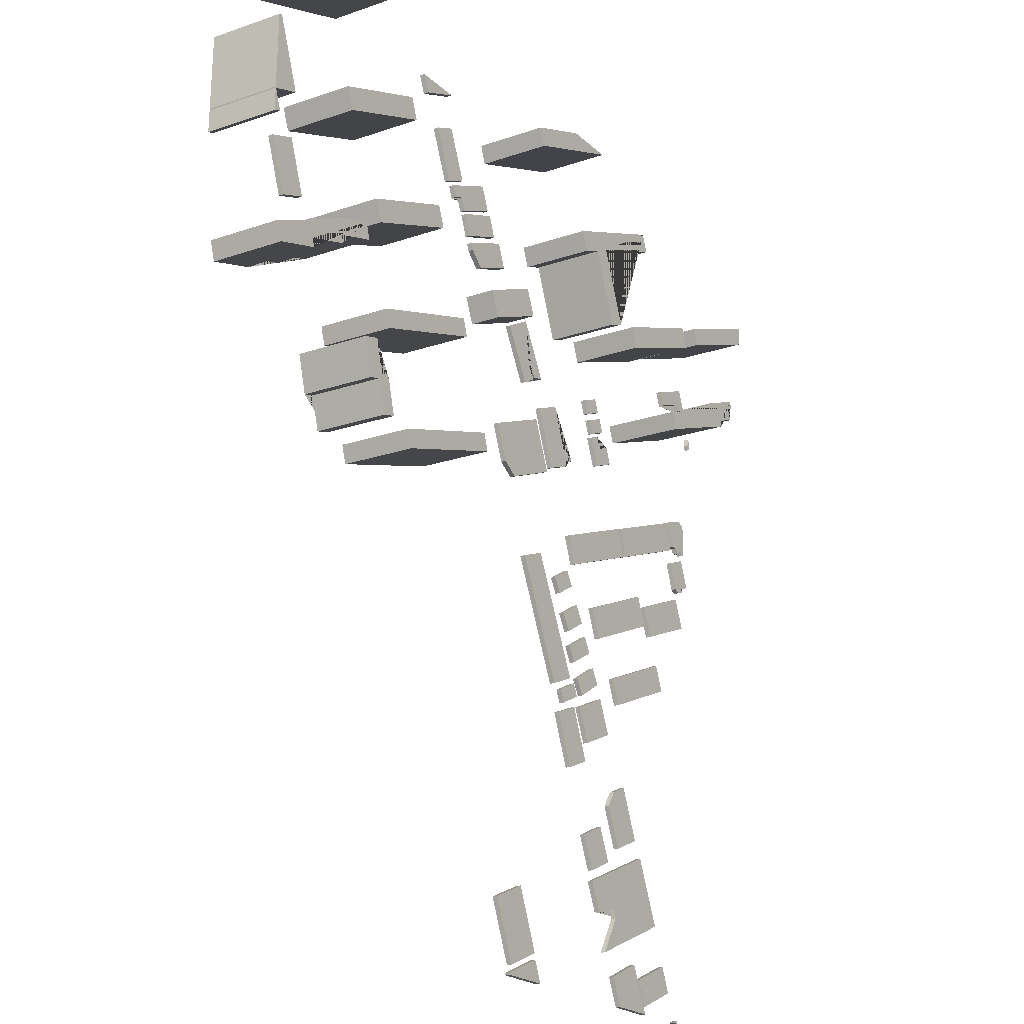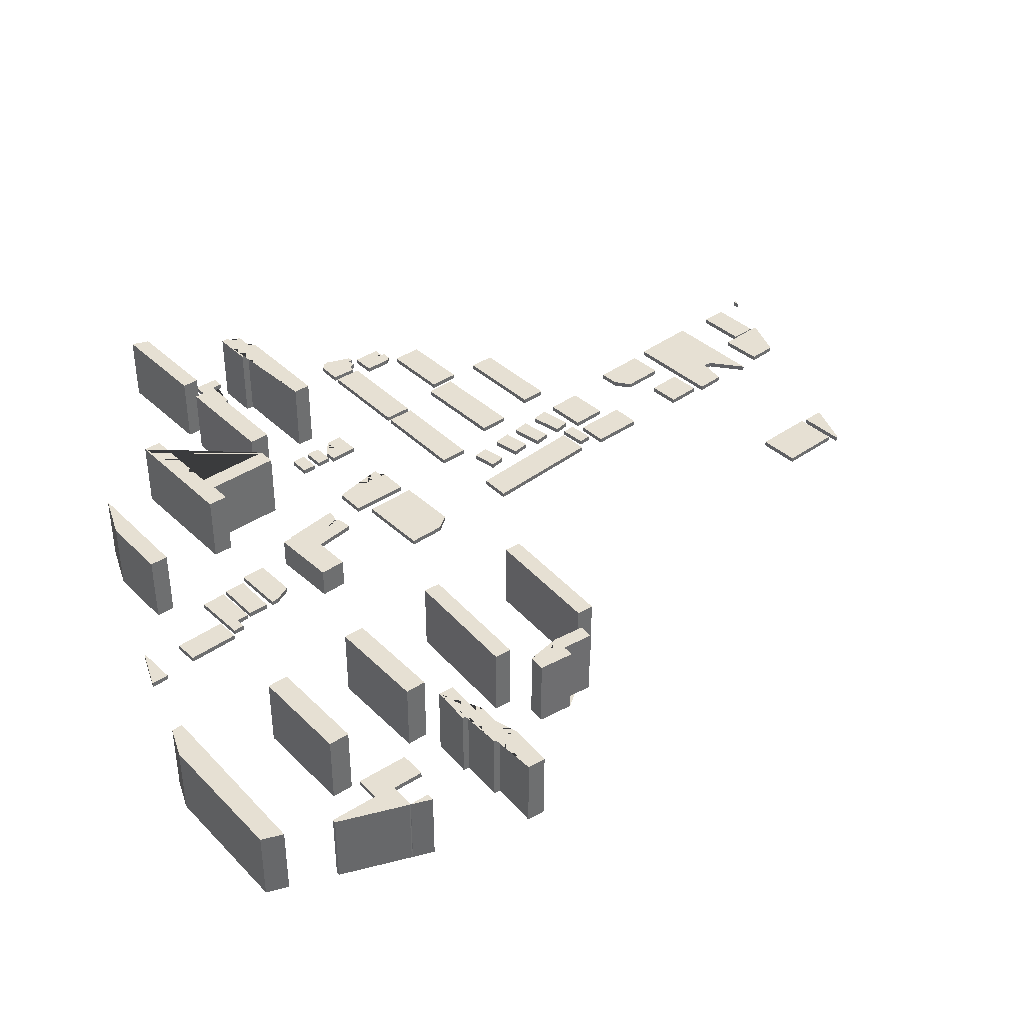
<metadata>
{"format":"obj","ext":"obj","renderer":"f3d","projection":"perspective","resolution":1024,"background":"white","views":[{"elev":-19.9,"azim":122.7,"up":"+Z"},{"elev":38.5,"azim":70.8,"up":"+Y"}]}
</metadata>
<code>
g Mesh1 Group1 Model
v 431.9 3 -100.1
v 447.5 3 -105.5
v 437.1 3 -135.7
v 421.4 3 -130.3
f 1 2 3 4
v 431.9 0 -100.1
v 447.5 0 -105.5
f 2 1 5 6
v 421.4 0 -130.3
f 1 4 7 5
v 437.1 0 -135.7
f 4 3 8 7
f 3 2 6 8
f 7 8 6 5
g Mesh2 Group2 Model
v 494.7 42 -112.7
v 478.9 42 -107.7
v 492.1 42 -69.54
v 494 42 -70.23
v 494.9 42 -112
f 9 10 11 12 13
v 494.7 0 -112.7
v 478.9 0 -107.7
f 10 9 14 15
v 494.9 0 -112
f 9 13 16 14
v 494 0 -70.23
f 13 12 17 16
v 492.1 0 -69.54
f 12 11 18 17
f 11 10 15 18
f 16 17 18 15 14
g Mesh3 Group3 Model
v 351.3 42 -115.9
v 409 42 -136.8
v 404.6 42 -148.7
v 346.9 42 -127.7
f 19 20 21 22
v 351.3 0 -115.9
v 409 0 -136.8
f 20 19 23 24
v 346.9 0 -127.7
f 19 22 25 23
v 404.6 0 -148.7
f 22 21 26 25
f 21 20 24 26
f 25 26 24 23
g Mesh4 Group4 Model
v 232 3 -79.45
v 261.3 3 -90.98
v 259.8 3 -94.96
v 251.3 3 -103.2
v 226.5 3 -93.42
f 27 28 29 30 31
v 232 0 -79.45
v 261.3 0 -90.98
f 28 27 32 33
v 226.5 0 -93.42
f 27 31 34 32
v 251.3 0 -103.2
f 31 30 35 34
v 259.8 0 -94.96
f 30 29 36 35
f 29 28 33 36
f 34 35 36 33 32
g Mesh5 Group5 Model
v 85.77 3 -484.4
v 109.8 3 -494.7
v 102.6 3 -511.2
v 73.9 3 -511.8
f 37 38 39 40
v 85.77 0 -484.4
v 109.8 0 -494.7
f 38 37 41 42
v 73.9 0 -511.8
f 37 40 43 41
v 102.6 0 -511.2
f 40 39 44 43
f 39 38 42 44
f 43 44 42 41
g Mesh6 Group6 Model
v 307.1 3 -13.83
v 283.8 3 -4.691
v 284 3 -4.285
v 311.1 3 -3.727
f 45 46 47 48
v 307.1 0 -13.83
v 283.8 0 -4.691
f 46 45 49 50
v 311.1 0 -3.727
f 45 48 51 49
v 284 0 -4.285
f 48 47 52 51
f 47 46 50 52
f 51 52 50 49
g Mesh7 Group7 Model
v 326.5 42 -173.4
v 397.7 42 -195
v 394.7 42 -204.9
v 323.5 42 -183.2
f 53 54 55 56
v 326.5 0 -173.4
v 397.7 0 -195
f 54 53 57 58
v 323.5 0 -183.2
f 53 56 59 57
v 394.7 0 -204.9
f 56 55 60 59
f 55 54 58 60
f 59 60 58 57
g Mesh8 Group8 Model
v 493.2 42 -29.03
v 493.5 42 -42.08
v 393.1 42 -8.058
v 395.5 42 -1.995
v 415.4 42 -1.586
f 61 62 63 64 65
v 493.2 0 -29.03
v 493.5 0 -42.08
f 62 61 66 67
v 415.4 0 -1.586
f 61 65 68 66
v 395.5 0 -1.995
f 65 64 69 68
v 393.1 0 -8.058
f 64 63 70 69
f 63 62 67 70
f 68 69 70 67 66
g Mesh9 Group9 Model
v 223.9 18 -109.3
v 261.7 18 -125.1
v 255.6 18 -139.8
v 217.6 18 -124.6
f 71 72 73 74
v 223.9 0 -109.3
v 261.7 0 -125.1
f 72 71 75 76
v 217.6 0 -124.6
f 71 74 77 75
v 255.6 0 -139.8
f 74 73 78 77
f 73 72 76 78
f 77 78 76 75
g Mesh10 Group10 Model
v 79.28 42 -85.77
v 142.9 42 -109.3
v 138.4 42 -121.2
v 74.82 42 -97.68
f 79 80 81 82
v 79.28 0 -85.77
v 142.9 0 -109.3
f 80 79 83 84
v 74.82 0 -97.68
f 79 82 85 83
v 138.4 0 -121.2
f 82 81 86 85
f 81 80 84 86
f 85 86 84 83
g Mesh11 Group11 Model
v 22.85 45 -117.5
v 46.91 45 -126.3
v 45.28 45 -130.8
v 100.2 45 -150.8
v 96.49 45 -161
v 35.23 45 -138.6
v 36.53 45 -135
v 23.29 45 -130.2
v 25.76 45 -123.5
v 21.24 45 -121.9
f 87 88 89 90 91 92 93 94 95 96
v 22.85 0 -117.5
v 46.91 0 -126.3
f 88 87 97 98
v 21.24 0 -121.9
f 87 96 99 97
v 25.76 0 -123.5
f 96 95 100 99
v 23.29 0 -130.2
f 95 94 101 100
v 36.53 0 -135
f 94 93 102 101
v 35.23 0 -138.6
f 93 92 103 102
v 96.49 0 -161
f 92 91 104 103
v 100.2 0 -150.8
f 91 90 105 104
v 45.28 0 -130.8
f 90 89 106 105
f 89 88 98 106
f 99 100 101 102 103 104 105 106 98 97
g Mesh12 Group12 Model
v 25.17 3 -244.6
v 65.92 3 -260.5
v 58.99 3 -278.1
v 18.23 3 -262.1
f 107 108 109 110
v 25.17 0 -244.6
v 65.92 0 -260.5
f 108 107 111 112
v 18.23 0 -262.1
f 107 110 113 111
v 58.99 0 -278.1
f 110 109 114 113
f 109 108 112 114
f 113 114 112 111
g Mesh13 Group13 Model
v 127.5 42 -40.59
v 200 42 -68.18
v 195.7 42 -79.42
v 183.2 42 -74.64
v 167 42 -116.8
v 156.7 42 -112.9
v 173.3 42 -69.78
v 123.6 42 -50.86
f 115 116 117 118 119 120 121 122
v 127.5 0 -40.59
v 200 0 -68.18
f 116 115 123 124
v 123.6 0 -50.86
f 115 122 125 123
v 173.3 0 -69.78
f 122 121 126 125
v 156.7 0 -112.9
f 121 120 127 126
v 167 0 -116.8
f 120 119 128 127
v 183.2 0 -74.64
f 119 118 129 128
v 195.7 0 -79.42
f 118 117 130 129
f 117 116 124 130
f 125 126 127 128 129 130 124 123
g Mesh14 Group14 Model
v 249.8 3 -49.45
v 280.4 3 -61.94
v 277.8 3 -68.4
v 271.7 3 -65.9
v 268.6 3 -73.27
v 244.1 3 -63.26
f 131 132 133 134 135 136
v 249.8 0 -49.45
v 280.4 0 -61.94
f 132 131 137 138
v 244.1 0 -63.26
f 131 136 139 137
v 268.6 0 -73.27
f 136 135 140 139
v 271.7 0 -65.9
f 135 134 141 140
v 277.8 0 -68.4
f 134 133 142 141
f 133 132 138 142
f 139 140 141 142 138 137
g Mesh15 Group15 Model
v 490.8 42 -123.7
v 494.9 42 -112.8
v 495.2 42 -125.3
f 143 9 144 145
v 490.8 0 -123.7
f 9 143 146 14
v 495.2 0 -125.3
f 143 145 147 146
v 494.9 0 -112.8
f 145 144 148 147
f 144 9 14 148
f 147 148 14 146
g Mesh16 Group16 Model
v 36.48 3 -510.9
v 40.24 3 -512.5
v 35.78 3 -512.6
f 149 150 151
v 36.48 0 -510.9
v 40.24 0 -512.5
f 150 149 152 153
v 35.78 0 -512.6
f 149 151 154 152
f 151 150 153 154
f 154 153 152
g Mesh17 Group17 Model
v 194.1 3 -497
v 220 3 -507.5
v 219.5 3 -508.8
v 189 3 -509.4
f 155 156 157 158
v 194.1 0 -497
v 220 0 -507.5
f 156 155 159 160
v 189 0 -509.4
f 155 158 161 159
v 219.5 0 -508.8
f 158 157 162 161
f 157 156 160 162
f 161 162 160 159
g Mesh18 Group18 Model
v 157.2 3 -262.3
v 170.8 3 -270.2
v 165.8 3 -278.7
v 152.2 3 -270.8
f 163 164 165 166
v 157.2 0 -262.3
v 170.8 0 -270.2
f 164 163 167 168
v 152.2 0 -270.8
f 163 166 169 167
v 165.8 0 -278.7
f 166 165 170 169
f 165 164 168 170
f 169 170 168 167
g Mesh19 Group19 Model
v 150.9 3 -330
v 165.5 3 -336.9
v 162.1 3 -344.1
v 147.5 3 -337.3
f 171 172 173 174
v 150.9 0 -330
v 165.5 0 -336.9
f 172 171 175 176
v 147.5 0 -337.3
f 171 174 177 175
v 162.1 0 -344.1
f 174 173 178 177
f 173 172 176 178
f 177 178 176 175
g Mesh20 Group20 Model
v 63.91 42 -80.8
v 60.2 42 -90.5
v 1.195 42 -68.19
v 0.9646 42 -57.01
f 179 180 181 182
v 63.91 0 -80.8
v 60.2 0 -90.5
f 180 179 183 184
v 0.9646 0 -57.01
f 179 182 185 183
v 1.195 0 -68.19
f 182 181 186 185
f 181 180 184 186
f 185 186 184 183
g Mesh21 Group21 Model
v 137.8 3 -298.4
v 155.3 3 -308.2
v 150.3 3 -317.1
v 132.8 3 -307.2
f 187 188 189 190
v 137.8 0 -298.4
v 155.3 0 -308.2
f 188 187 191 192
v 132.8 0 -307.2
f 187 190 193 191
v 150.3 0 -317.1
f 190 189 194 193
f 189 188 192 194
f 193 194 192 191
g Mesh22 Group22 Model
v 16.87 3 -216.5
v 30.73 3 -221.6
v 24.76 3 -237.5
v 21.69 3 -239.5
v 16.72 3 -237.6
v 17.51 3 -235.5
v 10.69 3 -233
f 195 196 197 198 199 200 201
v 16.87 0 -216.5
v 30.73 0 -221.6
f 196 195 202 203
v 10.69 0 -233
f 195 201 204 202
v 17.51 0 -235.5
f 201 200 205 204
v 16.72 0 -237.6
f 200 199 206 205
v 21.69 0 -239.5
f 199 198 207 206
v 24.76 0 -237.5
f 198 197 208 207
f 197 196 203 208
f 204 205 206 207 208 203 202
g Mesh23 Group23 Model
v 3.779 3 -132.2
v 2.574 3 -135.2
v 2.414 3 -127.5
f 209 210 211
v 3.779 0 -132.2
v 2.574 0 -135.2
f 210 209 212 213
v 2.414 0 -127.5
f 209 211 214 212
f 211 210 213 214
f 214 213 212
g Mesh24 Group24 Model
v 152.9 3 -188.5
v 155.2 3 -189.3
v 156.7 3 -185.1
v 160.4 3 -186.5
v 169.6 3 -162.4
v 187.2 3 -169
v 174.4 3 -202.9
v 157 3 -196.4
v 158 3 -193.8
v 151.7 3 -191.5
f 215 216 217 218 219 220 221 222 223 224
v 152.9 0 -188.5
v 155.2 0 -189.3
f 216 215 225 226
v 151.7 0 -191.5
f 215 224 227 225
v 158 0 -193.8
f 224 223 228 227
v 157 0 -196.4
f 223 222 229 228
v 174.4 0 -202.9
f 222 221 230 229
v 187.2 0 -169
f 221 220 231 230
v 169.6 0 -162.4
f 220 219 232 231
v 160.4 0 -186.5
f 219 218 233 232
v 156.7 0 -185.1
f 218 217 234 233
f 217 216 226 234
f 227 228 229 230 231 232 233 234 226 225
g Mesh25 Group25 Model
v 36.58 3 -196.4
v 94.22 3 -217.5
v 88.14 3 -234
v 30.5 3 -213
f 235 236 237 238
v 36.58 0 -196.4
v 94.22 0 -217.5
f 236 235 239 240
v 30.5 0 -213
f 235 238 241 239
v 88.14 0 -234
f 238 237 242 241
f 237 236 240 242
f 241 242 240 239
g Mesh26 Group26 Model
v 208.9 3 -458.6
v 232.4 3 -468.2
v 218.1 3 -503.1
v 194.6 3 -493.5
f 243 244 245 246
v 208.9 0 -458.6
v 232.4 0 -468.2
f 244 243 247 248
v 194.6 0 -493.5
f 243 246 249 247
v 218.1 0 -503.1
f 246 245 250 249
f 245 244 248 250
f 249 250 248 247
g Mesh27 Group27 Model
v 129.3 3 -315.6
v 146.9 3 -326.1
v 141.5 3 -335.1
v 123.9 3 -324.6
f 251 252 253 254
v 129.3 0 -315.6
v 146.9 0 -326.1
f 252 251 255 256
v 123.9 0 -324.6
f 251 254 257 255
v 141.5 0 -335.1
f 254 253 258 257
f 253 252 256 258
f 257 258 256 255
g Mesh28 Group28 Model
v 416.7 42 -153.8
v 440.1 42 -160.5
v 439.1 42 -164.1
v 463.8 42 -171.3
v 462.6 42 -175.2
v 489.3 42 -182.9
v 486.3 42 -193.4
v 460.1 42 -185.8
v 461.5 42 -181.1
v 436.3 42 -173.9
v 437.6 42 -169.6
v 414.1 42 -162.8
f 259 260 261 262 263 264 265 266 267 268 269 270
v 416.7 0 -153.8
v 440.1 0 -160.5
f 260 259 271 272
v 414.1 0 -162.8
f 259 270 273 271
v 437.6 0 -169.6
f 270 269 274 273
v 436.3 0 -173.9
f 269 268 275 274
v 461.5 0 -181.1
f 268 267 276 275
v 460.1 0 -185.8
f 267 266 277 276
v 486.3 0 -193.4
f 266 265 278 277
v 489.3 0 -182.9
f 265 264 279 278
v 462.6 0 -175.2
f 264 263 280 279
v 463.8 0 -171.3
f 263 262 281 280
v 439.1 0 -164.1
f 262 261 282 281
f 261 260 272 282
f 273 274 275 276 277 278 279 280 281 282 272 271
g Mesh29 Group29 Model
v 377.9 42 -62.42
v 435.6 42 -83.4
v 431.3 42 -95.28
v 373.5 42 -74.32
f 283 284 285 286
v 377.9 0 -62.42
v 435.6 0 -83.4
f 284 283 287 288
v 373.5 0 -74.32
f 283 286 289 287
v 431.3 0 -95.28
f 286 285 290 289
f 285 284 288 290
f 289 290 288 287
g Mesh30 Group30 Model
v 52.27 3 -295.1
v 105.7 3 -316.3
v 99.65 3 -331.3
v 46.27 3 -310
f 291 292 293 294
v 52.27 0 -295.1
v 105.7 0 -316.3
f 292 291 295 296
v 46.27 0 -310
f 291 294 297 295
v 99.65 0 -331.3
f 294 293 298 297
f 293 292 296 298
f 297 298 296 295
g Mesh31 Group31 Model
v 117.4 3 -152.4
v 129.6 3 -157
v 126.5 3 -165.1
v 114.3 3 -160.5
f 299 300 301 302
v 117.4 0 -152.4
v 129.6 0 -157
f 300 299 303 304
v 114.3 0 -160.5
f 299 302 305 303
v 126.5 0 -165.1
f 302 301 306 305
f 301 300 304 306
f 305 306 304 303
g Mesh32 Group32 Model
v 191.1 3 -177.5
v 232.6 3 -193.9
v 224.3 3 -214.7
v 214.9 3 -221.1
v 179.3 3 -207.1
f 307 308 309 310 311
v 191.1 0 -177.5
v 232.6 0 -193.9
f 308 307 312 313
v 179.3 0 -207.1
f 307 311 314 312
v 214.9 0 -221.1
f 311 310 315 314
v 224.3 0 -214.7
f 310 309 316 315
f 309 308 313 316
f 314 315 316 313 312
g Mesh33 Group33 Model
v 13.24 3 -194.7
v 15.04 3 -191.9
v 19.13 3 -190.3
v 33.47 3 -195.1
v 28.42 3 -210
v 23.46 3 -209.6
v 21.89 3 -212.7
v 17.28 3 -210.3
v 16.01 3 -212.7
v 13.27 3 -211.4
f 317 318 319 320 321 322 323 324 325 326
v 13.24 0 -194.7
v 15.04 0 -191.9
f 318 317 327 328
v 13.27 0 -211.4
f 317 326 329 327
v 16.01 0 -212.7
f 326 325 330 329
v 17.28 0 -210.3
f 325 324 331 330
v 21.89 0 -212.7
f 324 323 332 331
v 23.46 0 -209.6
f 323 322 333 332
v 28.42 0 -210
f 322 321 334 333
v 33.47 0 -195.1
f 321 320 335 334
v 19.13 0 -190.3
f 320 319 336 335
f 319 318 328 336
f 329 330 331 332 333 334 335 336 328 327
g Mesh34 Group34 Model
v 109.5 3 -169
v 117.9 3 -172.2
v 120.6 3 -165.3
v 127.6 3 -168
v 121.1 3 -184.5
v 105.7 3 -178.5
f 337 338 339 340 341 342
v 109.5 0 -169
v 117.9 0 -172.2
f 338 337 343 344
v 105.7 0 -178.5
f 337 342 345 343
v 121.1 0 -184.5
f 342 341 346 345
v 127.6 0 -168
f 341 340 347 346
v 120.6 0 -165.3
f 340 339 348 347
f 339 338 344 348
f 345 346 347 348 344 343
g Mesh35 Group35 Model
v 305.8 42 -233
v 377 42 -254.7
v 374 42 -264.5
v 302.8 42 -242.8
f 349 350 351 352
v 305.8 0 -233
v 377 0 -254.7
f 350 349 353 354
v 302.8 0 -242.8
f 349 352 355 353
v 374 0 -264.5
f 352 351 356 355
f 351 350 354 356
f 355 356 354 353
g Mesh36 Group36 Model
v 241.8 3 -65.47
v 267.5 3 -74.9
v 263 3 -87.09
v 237.3 3 -77.66
f 357 358 359 360
v 241.8 0 -65.47
v 267.5 0 -74.9
f 358 357 361 362
v 237.3 0 -77.66
f 357 360 363 361
v 263 0 -87.09
f 360 359 364 363
f 359 358 362 364
f 363 364 362 361
g Mesh37 Group37 Model
v 282.9 3 -26.19
v 296.7 3 -31.77
v 284.8 3 -60.81
v 271.1 3 -55.23
f 365 366 367 368
v 282.9 0 -26.19
v 296.7 0 -31.77
f 366 365 369 370
v 271.1 0 -55.23
f 365 368 371 369
v 284.8 0 -60.81
f 368 367 372 371
f 367 366 370 372
f 371 372 370 369
g Mesh38 Group38 Model
v 247 42 -20.35
v 243.2 42 -30.72
v 175.9 42 -6.504
v 206.8 42 -5.871
f 373 374 375 376
v 247 0 -20.35
v 243.2 0 -30.72
f 374 373 377 378
v 206.8 0 -5.871
f 373 376 379 377
v 175.9 0 -6.504
f 376 375 380 379
f 375 374 378 380
f 379 380 378 377
g Mesh39 Group39 Model
v 146.8 3 -281
v 161.9 3 -289.7
v 156.1 3 -299.6
v 141 3 -290.9
f 381 382 383 384
v 146.8 0 -281
v 161.9 0 -289.7
f 382 381 385 386
v 141 0 -290.9
f 381 384 387 385
v 156.1 0 -299.6
f 384 383 388 387
f 383 382 386 388
f 387 388 386 385
g Mesh40 Group40 Model
v 394.8 42 -233.2
v 400.3 42 -234.7
v 405.6 42 -214.6
v 415.6 42 -217.2
v 410.1 42 -237.8
v 403.2 42 -236
v 398.4 42 -254.3
v 389.8 42 -252
f 389 390 391 392 393 394 395 396
v 394.8 0 -233.2
v 400.3 0 -234.7
f 390 389 397 398
v 389.8 0 -252
f 389 396 399 397
v 398.4 0 -254.3
f 396 395 400 399
v 403.2 0 -236
f 395 394 401 400
v 410.1 0 -237.8
f 394 393 402 401
v 415.6 0 -217.2
f 393 392 403 402
v 405.6 0 -214.6
f 392 391 404 403
f 391 390 398 404
f 399 400 401 402 403 404 398 397
g Mesh41 Group41 Model
v 76.58 3 -420.3
v 132.5 3 -443.2
v 125.2 3 -459.6
v 107.4 3 -455.6
v 106.6 3 -460.9
v 119 3 -482.1
v 60.2 3 -458.4
f 405 406 407 408 409 410 411
v 76.58 0 -420.3
v 132.5 0 -443.2
f 406 405 412 413
v 60.2 0 -458.4
f 405 411 414 412
v 119 0 -482.1
f 411 410 415 414
v 106.6 0 -460.9
f 410 409 416 415
v 107.4 0 -455.6
f 409 408 417 416
v 125.2 0 -459.6
f 408 407 418 417
f 407 406 413 418
f 414 415 416 417 418 413 412
g Mesh42 Group45 Model
v 94.94 3 -381
v 106.2 3 -385.7
v 112.4 3 -395.3
v 102.4 3 -419.1
v 82.41 3 -410.7
f 419 420 421 422 423
v 94.94 0 -381
v 106.2 0 -385.7
f 420 419 424 425
v 82.41 0 -410.7
f 419 423 426 424
v 102.4 0 -419.1
f 423 422 427 426
v 112.4 0 -395.3
f 422 421 428 427
f 421 420 425 428
f 426 427 428 425 424
g Mesh43 Group46 Model
v 122.5 3 -409.7
v 140.7 3 -417.5
v 132.2 3 -437
v 114.1 3 -429.2
f 429 430 431 432
v 122.5 0 -409.7
v 140.7 0 -417.5
f 430 429 433 434
v 114.1 0 -429.2
f 429 432 435 433
v 132.2 0 -437
f 432 431 436 435
f 431 430 434 436
f 435 436 434 433
g Mesh44 Group47 Model
v 52.19 3 -481
v 80.95 3 -492.8
v 74.78 3 -507.7
v 46.03 3 -495.9
f 437 438 439 440
v 52.19 0 -481
v 80.95 0 -492.8
f 438 437 441 442
v 46.03 0 -495.9
f 437 440 443 441
v 74.78 0 -507.7
f 440 439 444 443
f 439 438 442 444
f 443 444 442 441
g Mesh45 Group48 Model
v 73.15 3 -255.7
v 128.5 3 -277.8
v 121.4 3 -295.2
v 66.13 3 -273.1
f 445 446 447 448
v 73.15 0 -255.7
v 128.5 0 -277.8
f 446 445 449 450
v 66.13 0 -273.1
f 445 448 451 449
v 121.4 0 -295.2
f 448 447 452 451
f 447 446 450 452
f 451 452 450 449
g Mesh46 Group49 Model
v 186.8 3 -259.9
v 204.1 3 -266.3
v 172.5 3 -335
v 155 3 -327.9
f 453 454 455 456
v 186.8 0 -259.9
v 204.1 0 -266.3
f 454 453 457 458
v 155 0 -327.9
f 453 456 459 457
v 172.5 0 -335
f 456 455 460 459
f 455 454 458 460
f 459 460 458 457
g Mesh47 Group50 Model
v 120.8 3 -332.6
v 144.4 3 -342.6
v 136 3 -362.5
v 112.3 3 -352.5
f 461 462 463 464
v 120.8 0 -332.6
v 144.4 0 -342.6
f 462 461 465 466
v 112.3 0 -352.5
f 461 464 467 465
v 136 0 -362.5
f 464 463 468 467
f 463 462 466 468
f 467 468 466 465
g Mesh48 Group51 Model
v 150.7 3 -344.2
v 167.9 3 -351
v 155.9 3 -381.1
v 138.7 3 -374.3
f 469 470 471 472
v 150.7 0 -344.2
v 167.9 0 -351
f 470 469 473 474
v 138.7 0 -374.3
f 469 472 475 473
v 155.9 0 -381.1
f 472 471 476 475
f 471 470 474 476
f 475 476 474 473
g Mesh49 Group53 Model
v 97.16 3 -218.5
v 154.8 3 -239.5
v 148.7 3 -256.1
v 91.08 3 -235
f 477 478 479 480
v 97.16 0 -218.5
v 154.8 0 -239.5
f 478 477 481 482
v 91.08 0 -235
f 477 480 483 481
v 148.7 0 -256.1
f 480 479 484 483
f 479 478 482 484
f 483 484 482 481
g Mesh50 Group54 Model
v 202.5 3 -118.4
v 219.8 3 -127.7
v 203.4 3 -158.1
v 194.7 3 -153.4
v 199.2 3 -145
v 193 3 -151.5
v 185.3 3 -150
f 485 486 487 488 489 490 491
v 202.5 0 -118.4
v 219.8 0 -127.7
f 486 485 492 493
v 185.3 0 -150
f 485 491 494 492
v 193 0 -151.5
f 491 490 495 494
v 199.2 0 -145
f 490 489 496 495
v 194.7 0 -153.4
f 489 488 497 496
v 203.4 0 -158.1
f 488 487 498 497
f 487 486 493 498
f 494 495 496 497 498 493 492
g Mesh51 Group55 Model
v 122.4 3 -140.9
v 134.6 3 -145.5
v 131.5 3 -153.6
v 119.3 3 -149
f 499 500 501 502
v 122.4 0 -140.9
v 134.6 0 -145.5
f 500 499 503 504
v 119.3 0 -149
f 499 502 505 503
v 131.5 0 -153.6
f 502 501 506 505
f 501 500 504 506
f 505 506 504 503
g Mesh52 Group56 Model
v 13.44 3 -97.12
v 39.07 3 -106.7
v 35.93 3 -115
v 17.4 3 -108.1
v 15.07 3 -114.3
v 7.976 3 -111.7
f 507 508 509 510 511 512
v 13.44 0 -97.12
v 39.07 0 -106.7
f 508 507 513 514
v 7.976 0 -111.7
f 507 512 515 513
v 15.07 0 -114.3
f 512 511 516 515
v 17.4 0 -108.1
f 511 510 517 516
v 35.93 0 -115
f 510 509 518 517
f 509 508 514 518
f 515 516 517 518 514 513

</code>
